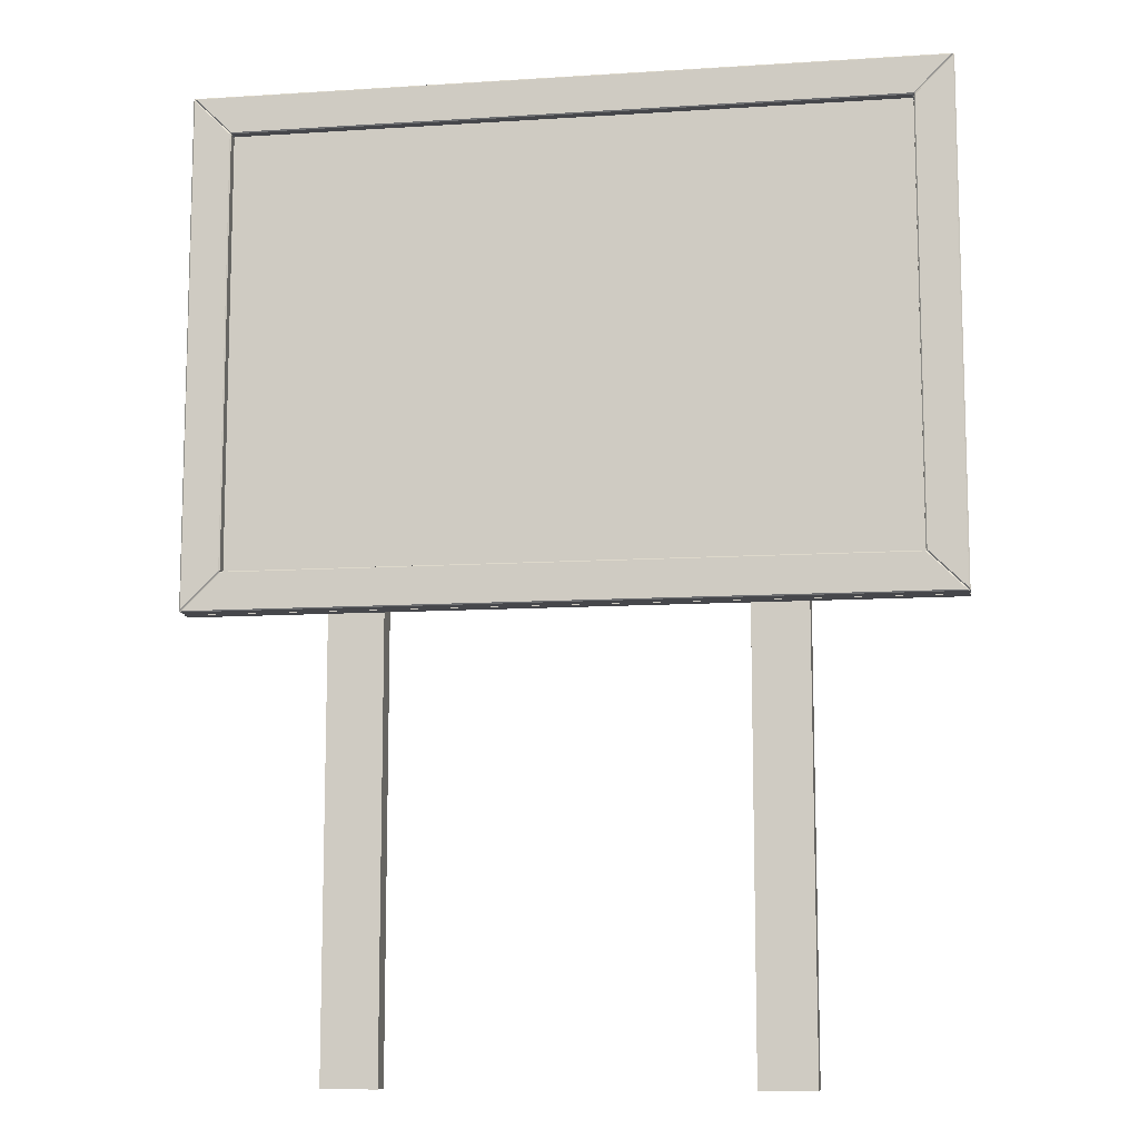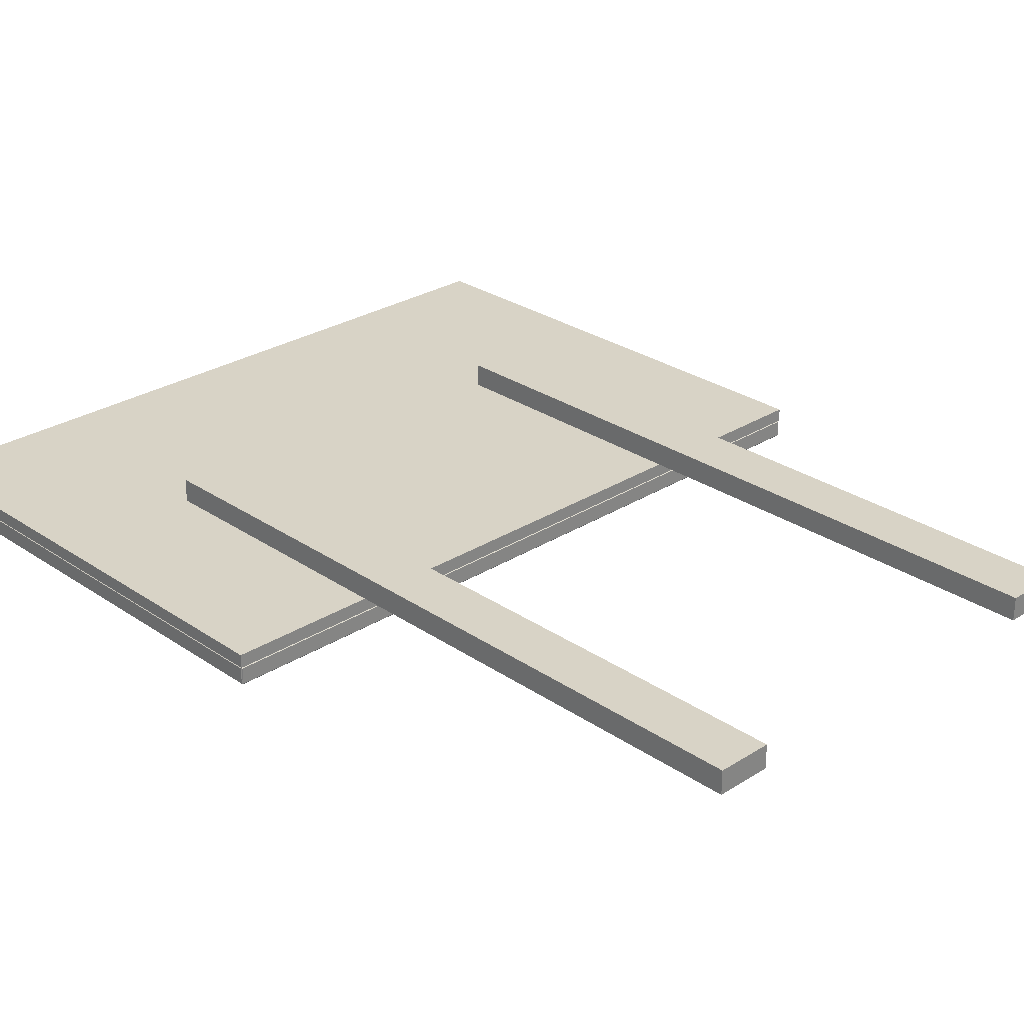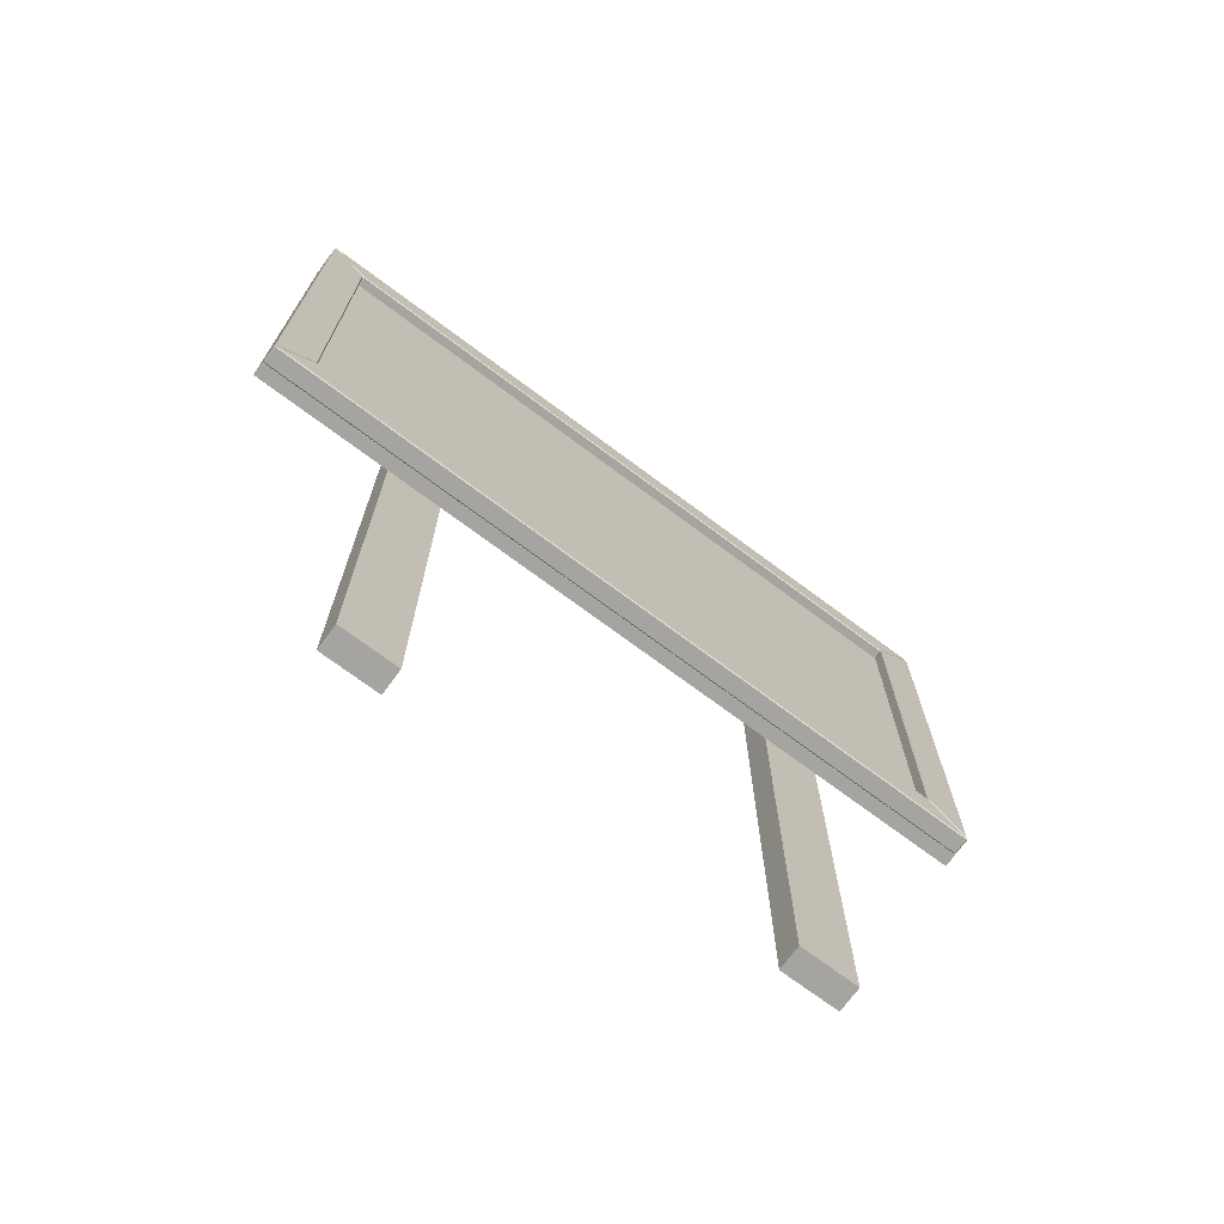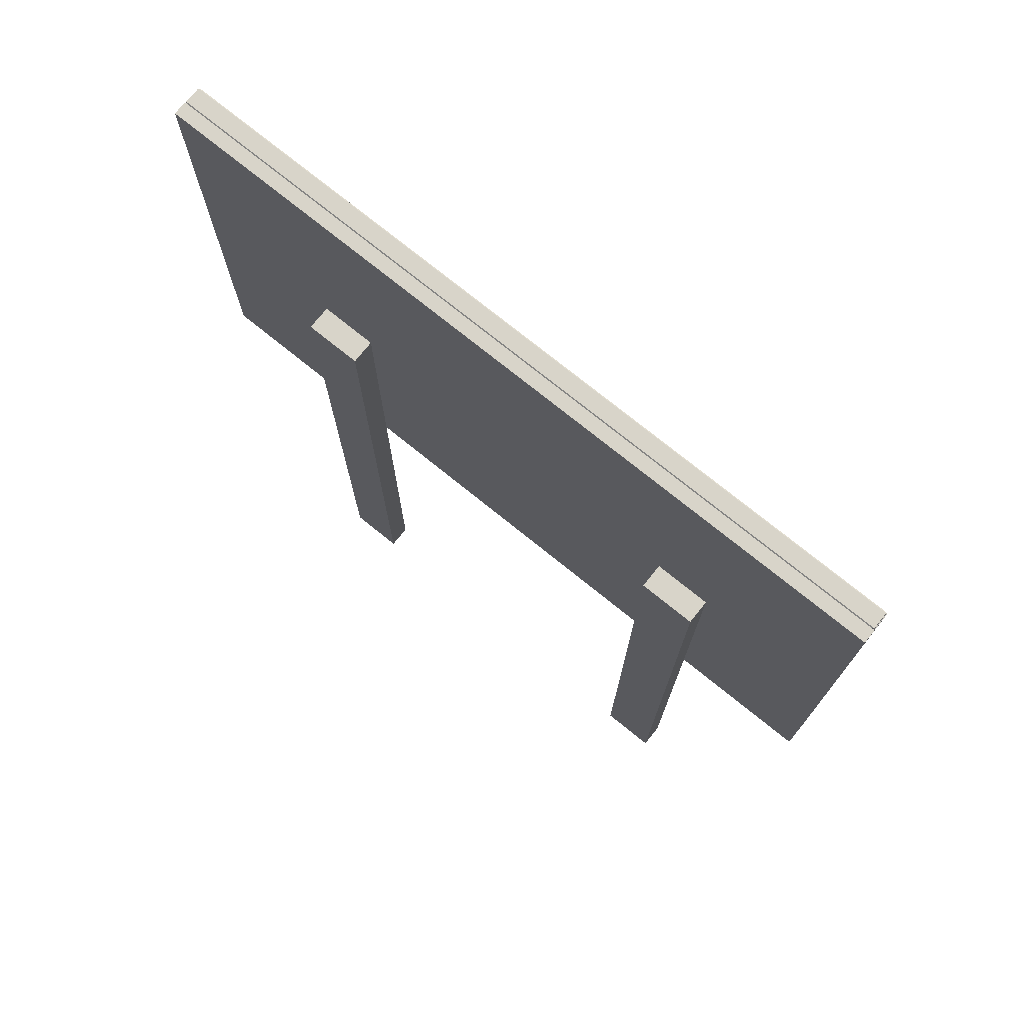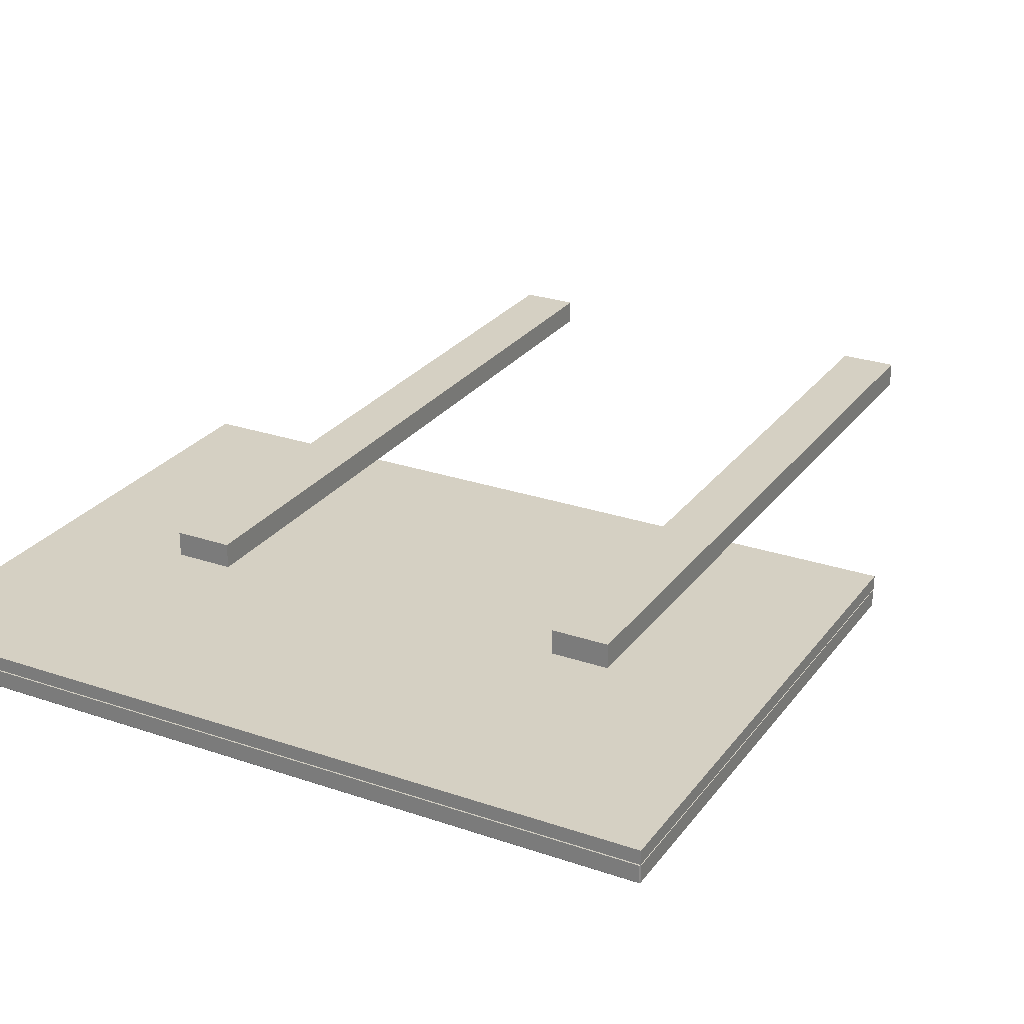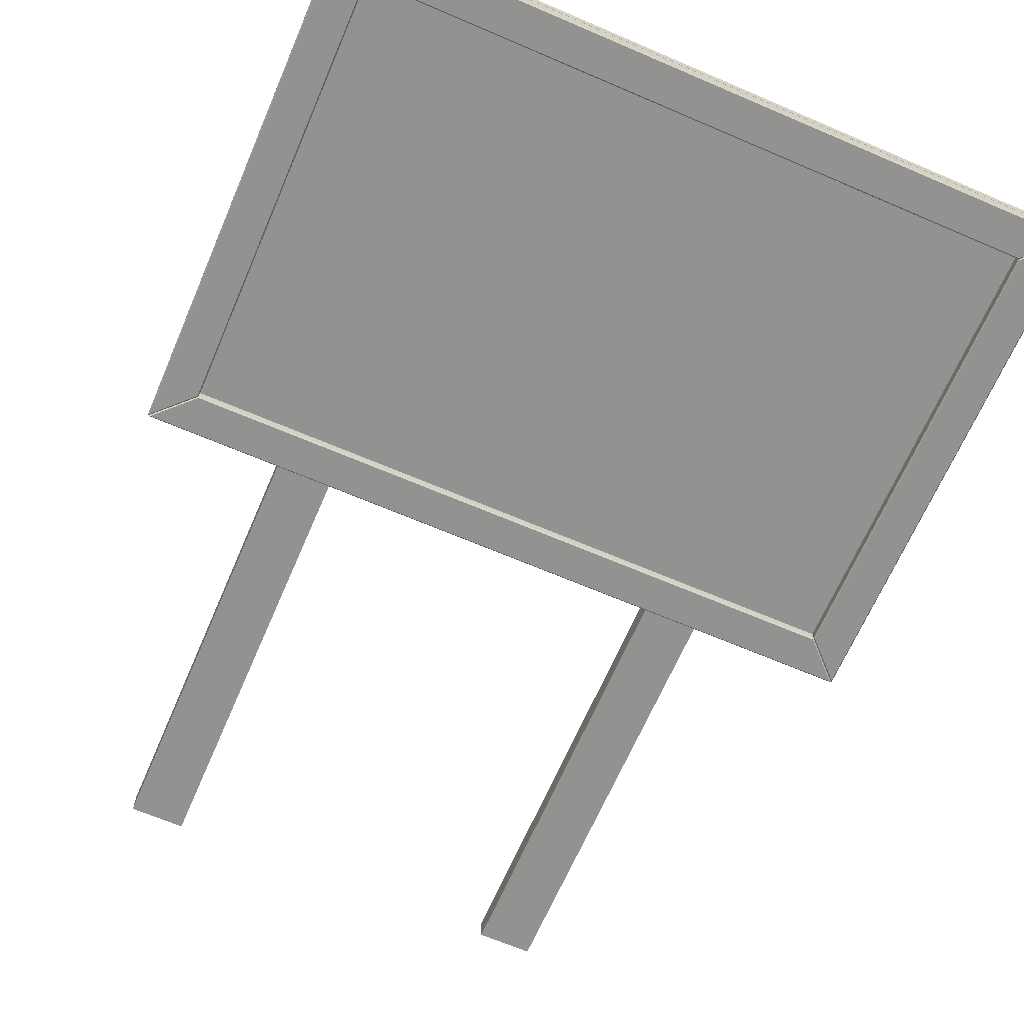
<metadata>
{"format":"obj","ext":"obj","renderer":"f3d","projection":"perspective","resolution":1024,"background":"white","views":[{"elev":-10.7,"azim":-170.9,"up":"+Y"},{"elev":27.8,"azim":-43.9,"up":"+Z"},{"elev":-73.2,"azim":143.4,"up":"+Y"},{"elev":75.2,"azim":38.9,"up":"+Y"},{"elev":26.4,"azim":-151.7,"up":"+Z"},{"elev":-66.2,"azim":156.7,"up":"+Z"}]}
</metadata>
<code>
o map3.001
v 0.6986 -0.4028 -0.01373
v 0.4766 -0.4108 -0.01373
v 0.6875 -0.09577 -0.01373
v 0.4655 -0.1038 -0.01373
f 1 2 4 3
o map3.003
v 0.3471 -0.1614 -0.01391
v -0.1841 -0.1614 -0.01391
v 0.3471 0.4071 -0.01391
v -0.1841 0.4071 -0.01391
v 0.08151 -0.1614 -0.01391
v 0.08151 0.4071 -0.01391
v -0.0513 -0.1567 -0.01391
v -0.0513 0.4071 -0.01391
f 11 6 8 12
f 5 9 10 7
f 9 11 12 10
o map3.004
v -0.4393 -0.01571 -0.0137
v -0.2641 0.04507 -0.0137
v -0.5351 0.2604 -0.0137
v -0.3599 0.3212 -0.0137
f 13 15 16 14
o map3.008
v -0.7217 -0.4741 0.001133
v -0.7175 -0.4723 0.001133
v -0.7189 -0.4748 0.003567
v -0.7217 -0.4741 -0.03366
v -0.8023 -0.5536 0.001133
v -0.798 -0.5528 0.003567
v -0.8015 -0.5553 0.001133
v -0.8023 -0.5536 -0.03366
v -0.8015 -0.5553 -0.03366
v -0.798 -0.5528 -0.03609
v -0.7189 -0.4748 -0.03609
v 0.7928 -0.5528 -0.03609
v 0.797 -0.5536 -0.03366
v 0.7963 -0.5553 -0.03366
v 0.7136 -0.4748 -0.03609
v 0.7164 -0.4741 -0.03366
v 0.7122 -0.4723 -0.03366
v 0.7122 -0.4723 0.001133
v -0.7175 -0.4723 -0.03366
v 0.7136 -0.4748 0.003567
v 0.7164 -0.4741 0.001133
v 0.797 -0.5536 0.001133
v 0.7963 -0.5553 0.001133
v 0.7928 -0.5528 0.003567
v -0.7191 -0.4728 0.01502
v -0.7191 0.4722 0.01502
v -0.7191 -0.4728 -0.0136
v -0.7191 0.4722 -0.0136
v 0.7138 -0.4728 0.01502
v 0.7138 0.4722 0.01502
v 0.7138 -0.4728 -0.0136
v 0.7138 0.4722 -0.0136
v -0.804 -0.5553 0.03219
v -0.804 -0.5553 0.003568
v -0.804 0.5546 0.03219
v 0.7987 -0.5553 0.03219
v 0.7987 -0.5553 0.003568
v 0.7987 0.5546 0.03219
v 0.7987 0.5546 0.003568
v -0.804 0.5546 0.003568
v 0.7164 -0.4741 0.001133
v 0.7146 -0.4699 0.001133
v 0.7171 -0.4713 0.003567
v 0.7164 -0.4741 -0.03366
v 0.797 -0.5536 0.001133
v 0.7963 -0.5494 0.003567
v 0.7987 -0.5528 0.001133
v 0.797 -0.5536 -0.03366
v 0.7987 -0.5528 -0.03366
v 0.7963 -0.5494 -0.03609
v 0.7171 -0.4713 -0.03609
v 0.7963 0.5488 -0.03609
v 0.797 0.5529 -0.03366
v 0.7987 0.5522 -0.03366
v 0.7171 0.4707 -0.03609
v 0.7164 0.4734 -0.03366
v 0.7146 0.4693 -0.03366
v 0.7146 0.4693 0.001133
v 0.7146 -0.4699 -0.03366
v 0.7171 0.4707 0.003567
v 0.7164 0.4734 0.001133
v 0.797 0.5529 0.001133
v 0.7987 0.5522 0.001133
v 0.7963 0.5488 0.003567
v -0.8023 -0.5536 0.001133
v -0.804 -0.5528 0.001133
v -0.8015 -0.5494 0.003567
v -0.8023 -0.5536 -0.03366
v -0.7217 -0.4741 0.001133
v -0.7224 -0.4713 0.003567
v -0.7199 -0.4699 0.001133
v -0.7217 -0.4741 -0.03366
v -0.7199 -0.4699 -0.03366
v -0.7224 -0.4713 -0.03609
v -0.8015 -0.5494 -0.03609
v -0.7224 0.4707 -0.03609
v -0.7217 0.4734 -0.03366
v -0.7199 0.4693 -0.03366
v -0.8015 0.5488 -0.03609
v -0.8023 0.5529 -0.03366
v -0.804 0.5522 -0.03366
v -0.804 0.5522 0.001133
v -0.804 -0.5528 -0.03366
v -0.8015 0.5488 0.003567
v -0.8023 0.5529 0.001133
v -0.7217 0.4734 0.001133
v -0.7199 0.4693 0.001133
v -0.7224 0.4707 0.003567
v -0.8023 0.5529 0.001133
v -0.8015 0.5546 0.001133
v -0.7981 0.5522 0.003567
v -0.8023 0.5529 -0.03366
v -0.7217 0.4734 0.001133
v -0.7189 0.4741 0.003567
v -0.7175 0.4717 0.001133
v -0.7217 0.4734 -0.03366
v -0.7175 0.4717 -0.03366
v -0.7189 0.4741 -0.03609
v -0.7981 0.5522 -0.03609
v 0.7136 0.4742 -0.03609
v 0.7164 0.4734 -0.03366
v 0.7122 0.4717 -0.03366
v 0.7928 0.5522 -0.03609
v 0.797 0.5529 -0.03366
v 0.7963 0.5546 -0.03366
v 0.7963 0.5546 0.001133
v -0.8015 0.5546 -0.03366
v 0.7928 0.5522 0.003567
v 0.797 0.5529 0.001133
v 0.7164 0.4734 0.001133
v 0.7122 0.4717 0.001133
v 0.7136 0.4742 0.003567
v 0.5016 -1.513 0.08317
v 0.5016 -1.513 0.03219
v 0.5016 0.03843 0.08317
v 0.3829 -1.513 0.08317
v 0.3829 -1.513 0.03219
v 0.3829 0.03843 0.08317
v 0.3829 0.03843 0.03219
v 0.5016 0.03843 0.03219
v -0.3688 -1.513 0.08317
v -0.3688 -1.513 0.03219
v -0.3688 0.03843 0.08317
v -0.4875 -1.513 0.08317
v -0.4875 -1.513 0.03219
v -0.4875 0.03843 0.08317
v -0.4875 0.03843 0.03219
v -0.3688 0.03843 0.03219
f 41 42 44 43
f 43 44 48 47
f 47 48 46 45
f 45 46 42 41
f 43 47 45 41
f 48 44 42 46
f 20 17 18 35
f 17 19 18
f 17 21 22 19
f 20 24 21 17
f 21 23 22
f 21 24 25 23
f 24 26 25
f 24 20 27 26
f 30 25 26 28
f 27 31 28 26
f 32 29 28 31
f 29 30 28
f 32 31 33
f 31 27 35 33
f 37 32 33 34
f 18 34 33 35
f 20 35 27
f 19 36 34 18
f 36 37 34
f 38 37 36 40
f 29 32 37 38
f 29 38 39 30
f 38 40 39
f 40 22 23 39
f 22 40 36 19
f 25 30 39 23
f 50 53 52 49
f 49 51 56 50
f 52 54 51 49
f 53 55 54 52
f 55 56 51 54
f 50 56 55 53
f 60 57 58 75
f 57 59 58
f 57 61 62 59
f 60 64 61 57
f 61 63 62
f 61 64 65 63
f 64 66 65
f 64 60 67 66
f 70 65 66 68
f 67 71 68 66
f 72 69 68 71
f 69 70 68
f 72 71 73
f 71 67 75 73
f 77 72 73 74
f 58 74 73 75
f 60 75 67
f 59 76 74 58
f 76 77 74
f 78 77 76 80
f 69 72 77 78
f 69 78 79 70
f 78 80 79
f 80 62 63 79
f 62 80 76 59
f 65 70 79 63
f 84 81 82 99
f 81 83 82
f 81 85 86 83
f 84 88 85 81
f 85 87 86
f 85 88 89 87
f 88 90 89
f 88 84 91 90
f 94 89 90 92
f 91 95 92 90
f 96 93 92 95
f 93 94 92
f 96 95 97
f 95 91 99 97
f 101 96 97 98
f 82 98 97 99
f 84 99 91
f 83 100 98 82
f 100 101 98
f 102 101 100 104
f 93 96 101 102
f 93 102 103 94
f 102 104 103
f 104 86 87 103
f 86 104 100 83
f 89 94 103 87
f 108 105 106 123
f 105 107 106
f 105 109 110 107
f 108 112 109 105
f 109 111 110
f 109 112 113 111
f 112 114 113
f 112 108 115 114
f 118 113 114 116
f 115 119 116 114
f 120 117 116 119
f 117 118 116
f 120 119 121
f 119 115 123 121
f 125 120 121 122
f 106 122 121 123
f 108 123 115
f 107 124 122 106
f 124 125 122
f 126 125 124 128
f 117 120 125 126
f 117 126 127 118
f 126 128 127
f 128 110 111 127
f 110 128 124 107
f 113 118 127 111
f 130 129 132 133
f 129 130 136 131
f 132 129 131 134
f 133 132 134 135
f 135 134 131 136
f 130 133 135 136
f 138 137 140 141
f 137 138 144 139
f 140 137 139 142
f 141 140 142 143
f 143 142 139 144
f 138 141 143 144

</code>
